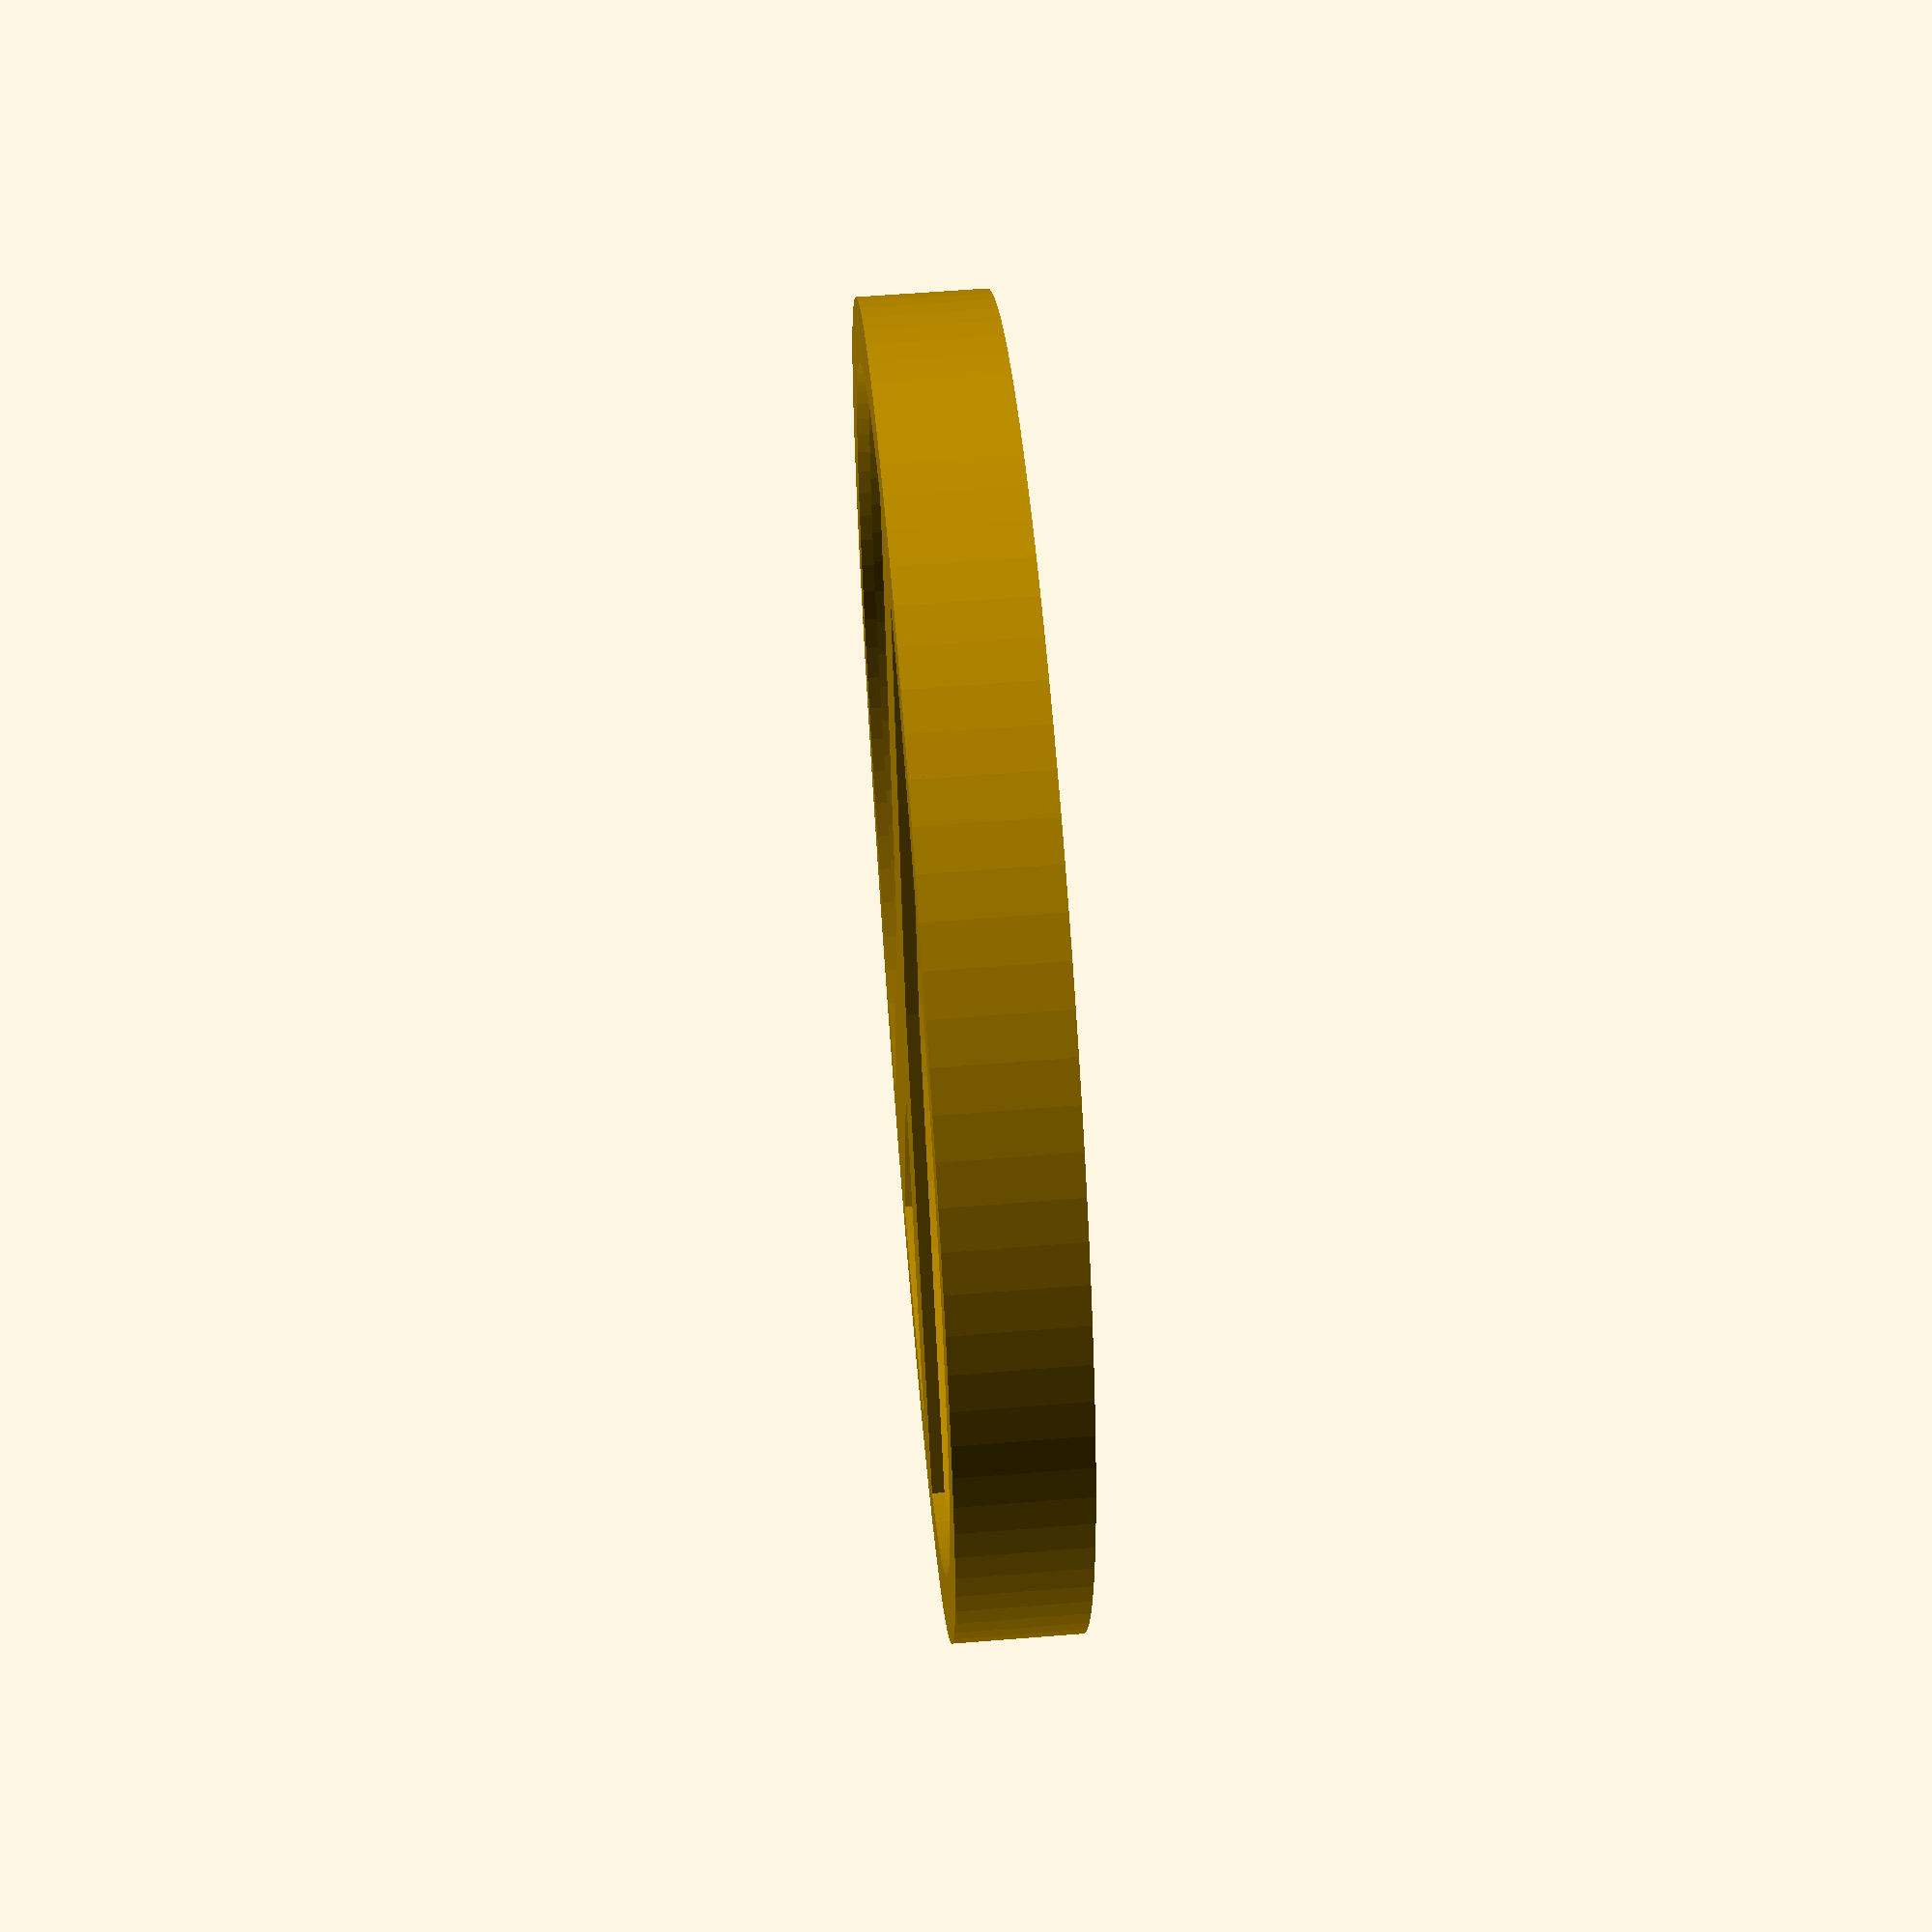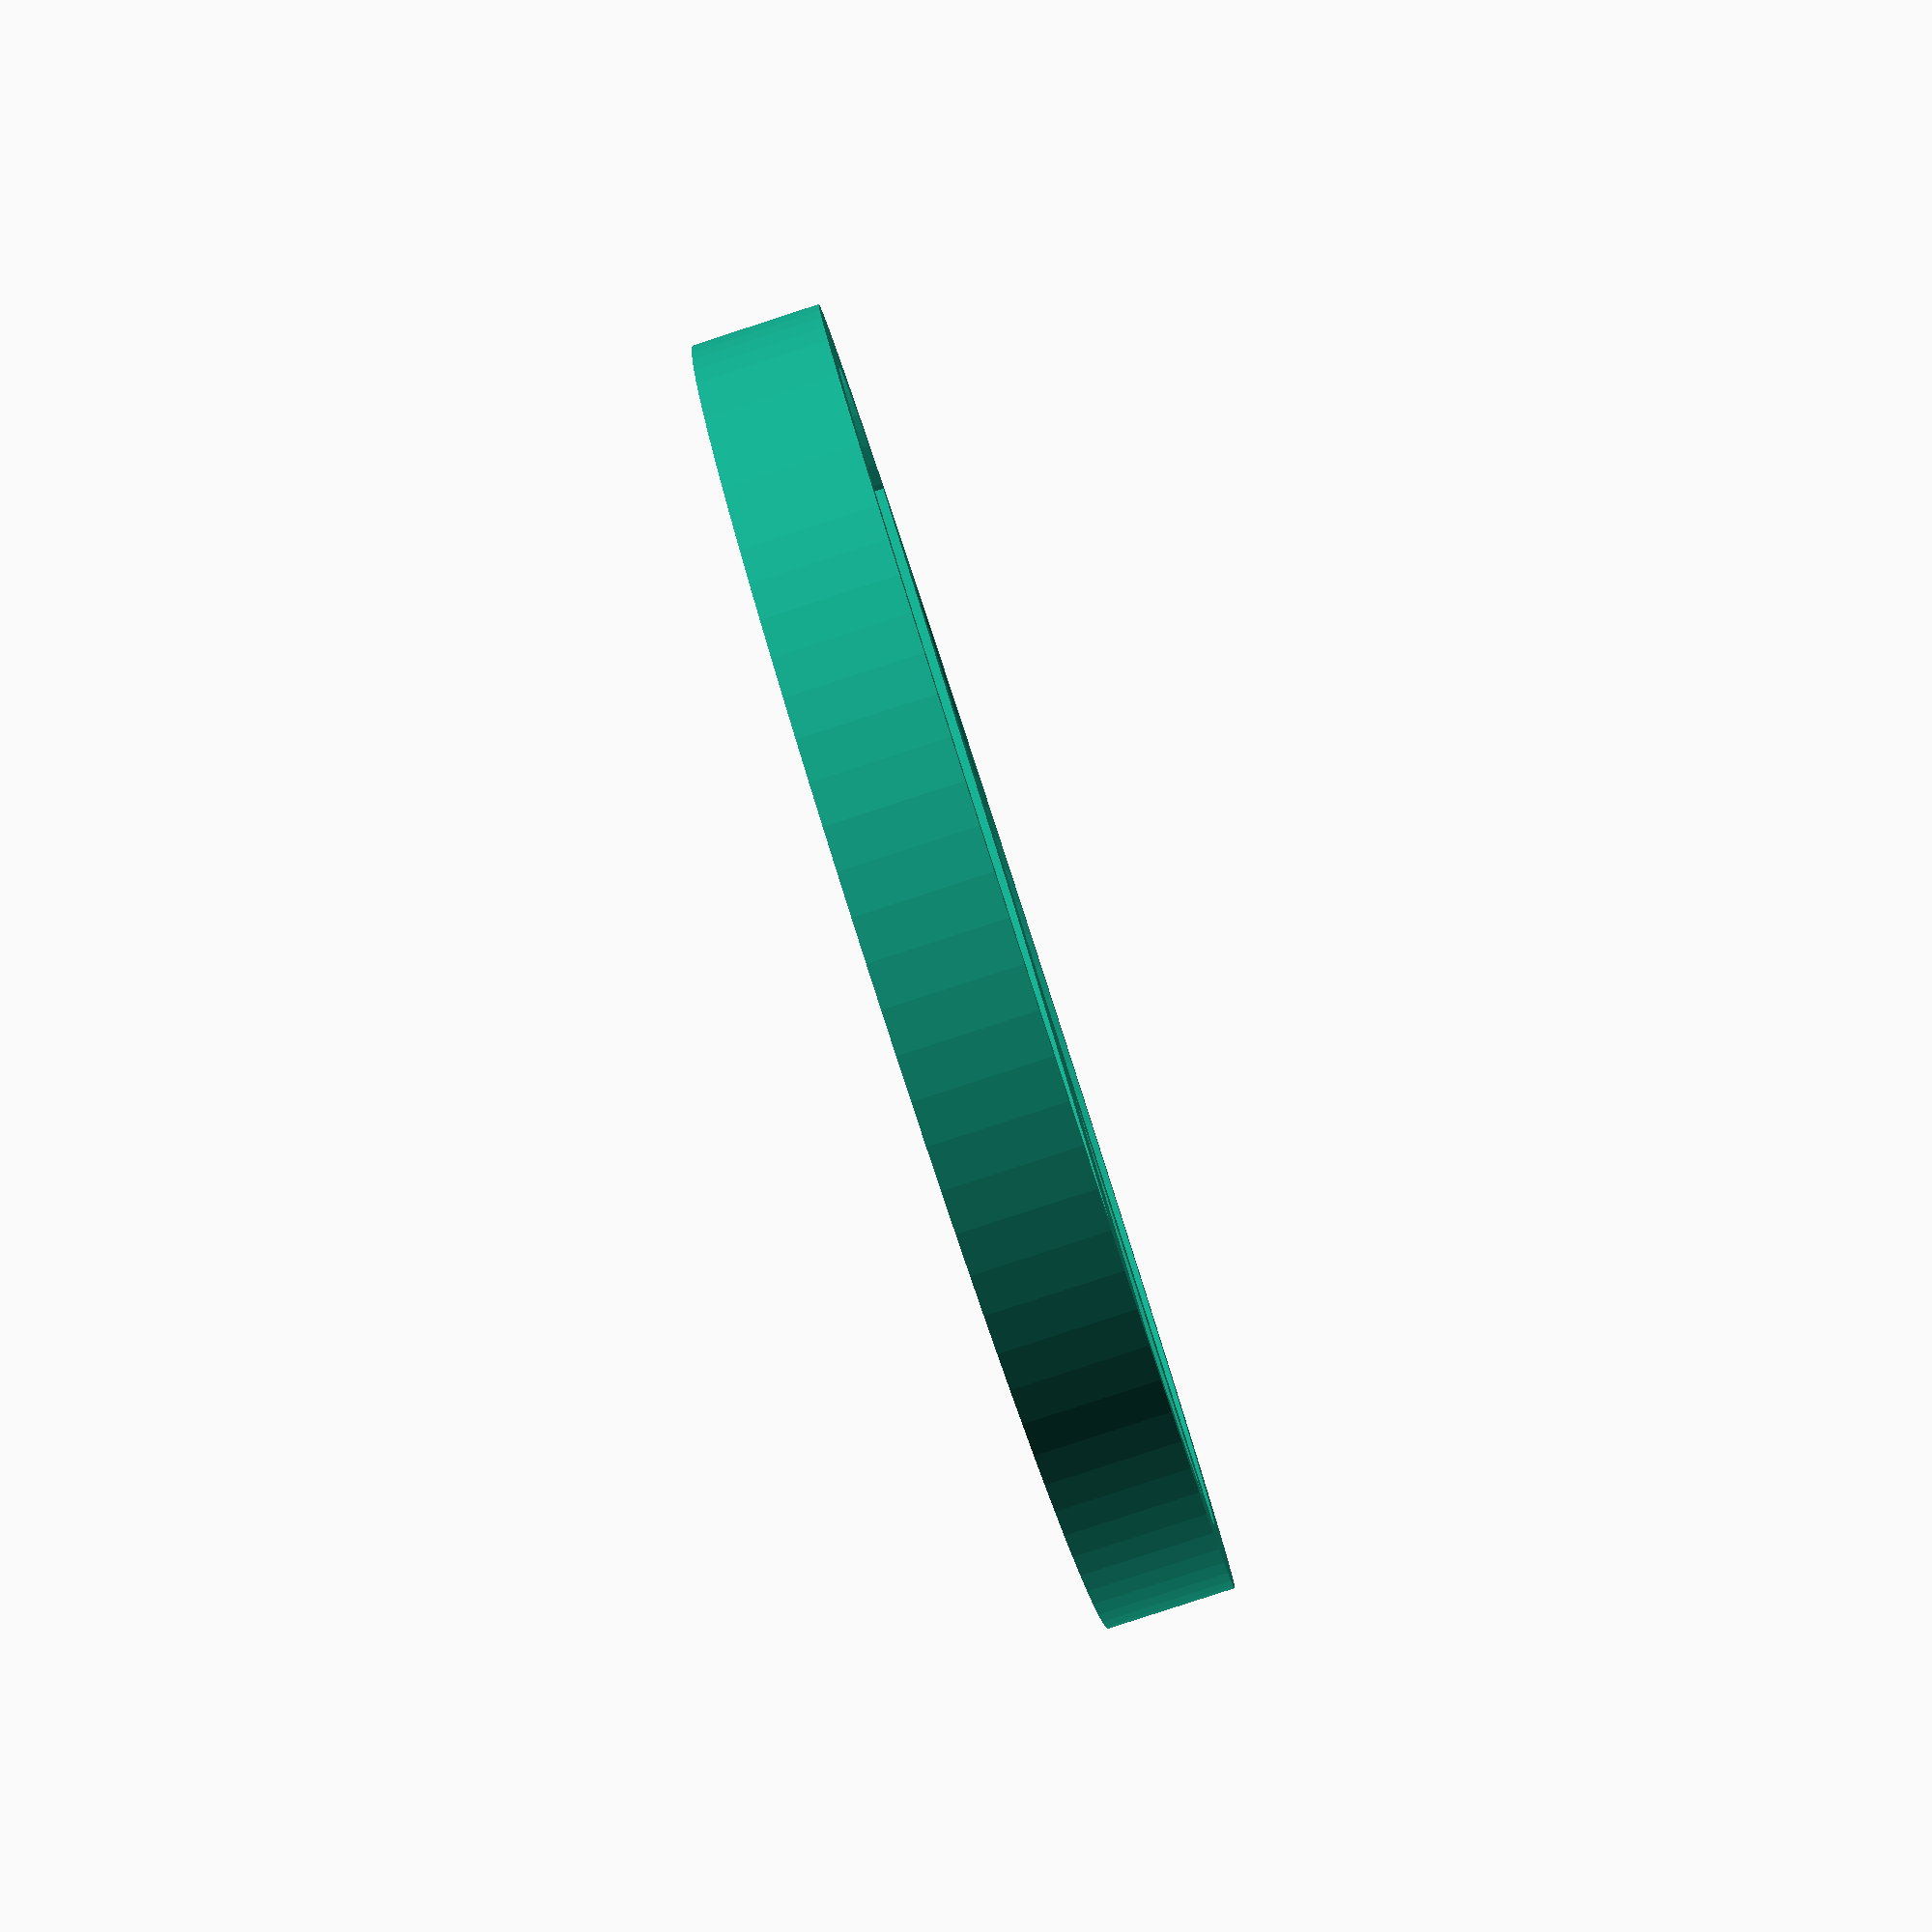
<openscad>
/*
   Y (Lord) Mask
   Andrew Lin, November 2021
*/


/********************
   Settings. 
*********************/

/*
   Number of facets to use when creating shapes. Larger is smoother,
   but will take longer to compute.
*/
$fn = 100;

/*
   Focal length of OTA in millimeters.
   Focal length is the diameter of the main objective multiplied by
   the f-ratio of the OTA. e.g. for an Orion ST80, which has an
   80mm objective, and an f-ratio of 5, the focal length is 400mm.
   (80mm * 5mm = 400mm). This value is used the computing the
   thickness of the bars.
*/
focal_length = 400;

/*
   Angle of rotation for angled bars, in degrees.
   The amount to rotate the "off axis" slits. Traditionally, it's
   20 degrees, but you can use whatever value makes focusing easier
   for you.
*/
theta = 20;

/*
   The minimum slit width to print in millimeters. This can be the size of a
   slit your printer can print around without gumming up the slit, or something
   significantly larger if you want a more robust mask that won't easily break.
   The minimum value is probably slightly larger than your print head nozzle
   diameter. This actual width may be slightly larger, based on the step size
   calculation.
*/
minimum_width = 5;

/*
   Diameter of the thing the mask has to fit over, in millimeters.
   This is most likely the outer diameter of the OTA at the
   objective, or end of the lens hood.
*/
ota_diameter = 100;

/*
   Amount of total extra space between the cap's wall and the OTA it
   is going over, in millimeters.
*/
padding = 1;

/*
   Thickness of the mask's outer wall, in millimeters.
*/
wall_thickness = 1;

/*
   Height of the outer wall, in millimeters.
*/
wall_height = 10;

/*
   Thickness of the face of the mask, in millimeters.
*/
face_thickness = 1;

/*
   Width of the solid area on the face between the wall and the
   mask in millimeters.
*/
shoulder = min(10, 0.1 * ota_diameter);


/********************
   Computed Values.
*********************/

/*
   Bahtinov Mask step size formula is from 
   https://www.cloudynights.com/topic/178843-revolutionary-new-way-of-focusing-no-less/
   
   s = f / N
   where
     s = step size.
     f = focal length of OTA.
     N = magic number in [150, 200]
   The step size is the distance for a slit and the following bar, so
   the width of the slit (and the surrounding solids) is s / 2.
   
   The Y-Mask maximizes aperture by removing the grid of slits,
   leaving a single solid of width s / 2 for each set of slits.
*/

/*
   Returns the minimum step size for the mask slits. The conditional
   is whether or not a slit can be printed or not. If the step size
   is too small for the printer, the third-order spectrum. Keep
   increasing to the next third-order spectrum until the slits size
   is printable.
   
   Args:
      s - current step size.
*/
function step_size(s) = s < 2 * minimum_width ? 
    step_size(3 * s) : 
    s;

N = 175;  // Smack in the middle of the range.

/*
   A step includes a slit and a solid. And bar_width is the size of
   a slit.
*/
bar_width = step_size(focal_length / N) / 2;

inner_diameter = ota_diameter + padding;
outer_diameter = inner_diameter + (2 * wall_thickness);


/********************
   Modules.
*********************/

module bar(l, w) {
    translate([0, -w / 2, 0]) square([l, w]);
}

module bars(l, w, theta) {
    union() {
        bar(l, w);
        rotate([0, 0, 180 - theta]) bar(l, w);
        rotate([0, 0, 180 + theta]) bar(l, w);
    }
}

module mask(diameter, width, theta) {
    intersection() {
        circle(d = diameter);
        bars(diameter, width, theta);
    }
}

module face_ring(id, od) {
    difference() {
        circle(d = od);
        circle(d = id);
    }
}

module face(diameter, bar_width, theta, shoulder, thickness) {
    linear_extrude(height = thickness) {
        union() {
            face_ring(diameter - shoulder, diameter);
            mask(diameter, bar_width, theta); 
        }
    }
}

module wall(id, od, h) {
    linear_extrude(height = h) {
        difference() {
            circle(d = od);
            circle(d = id);
        }
    }
}


/********************
   Assembly.
*********************/
union() {
    face(outer_diameter, bar_width, theta, shoulder, face_thickness);
    wall(inner_diameter, outer_diameter, wall_height);
}

</openscad>
<views>
elev=119.8 azim=99.7 roll=274.7 proj=p view=wireframe
elev=85.4 azim=317.2 roll=108.0 proj=p view=wireframe
</views>
